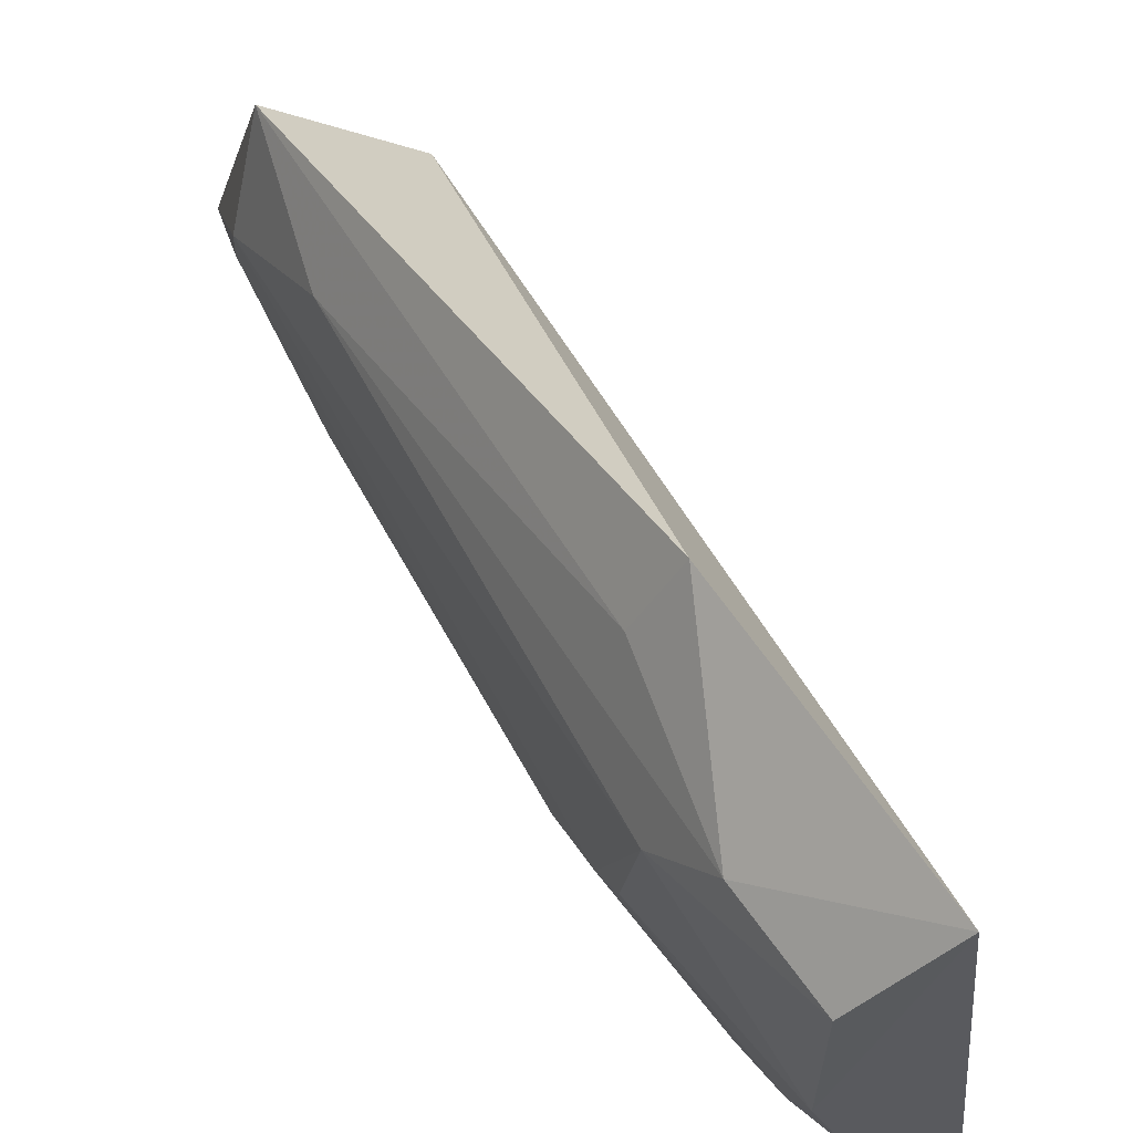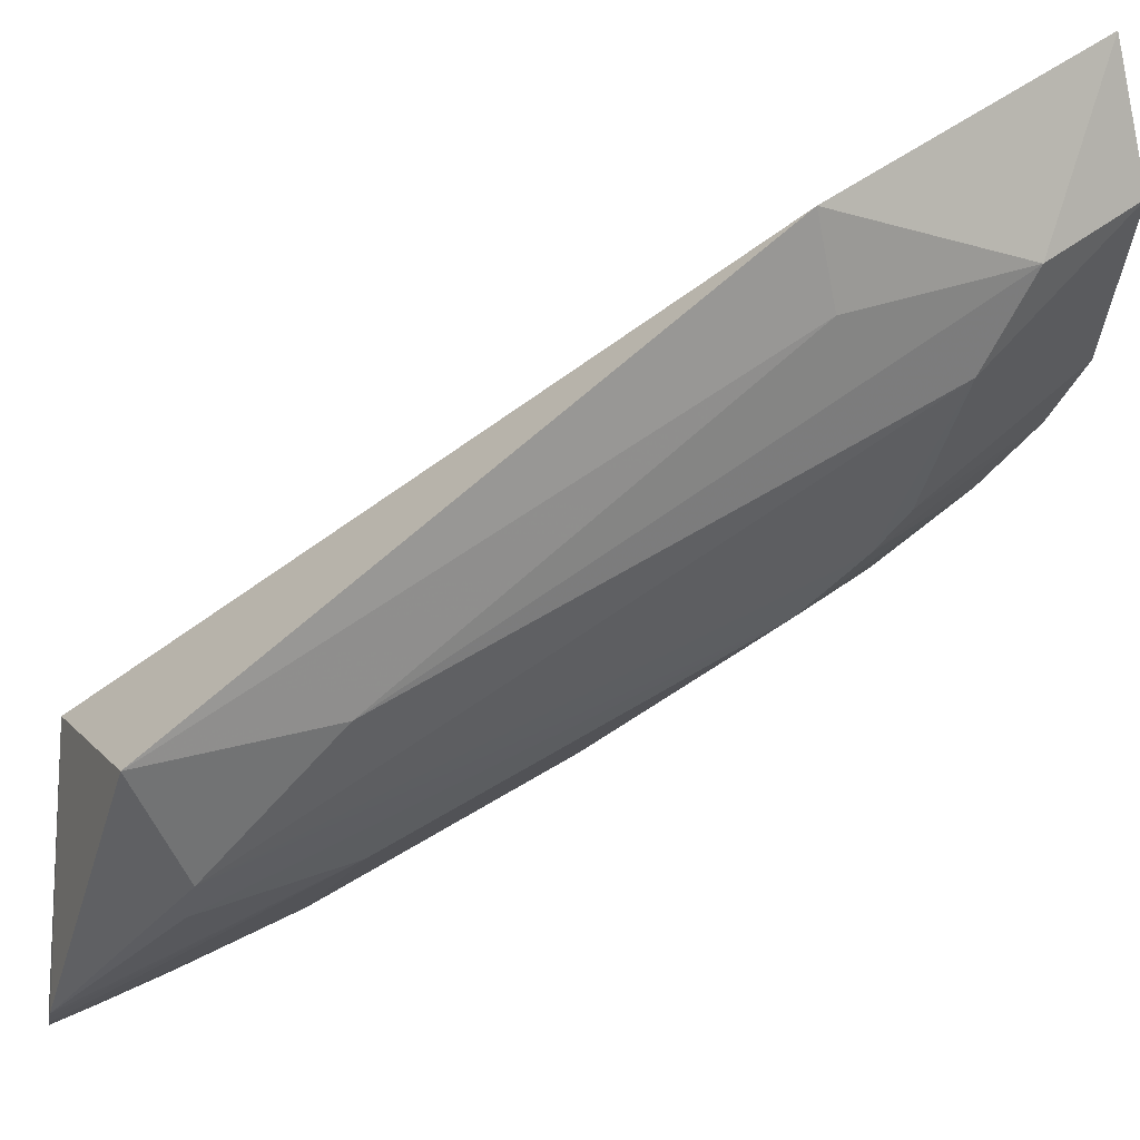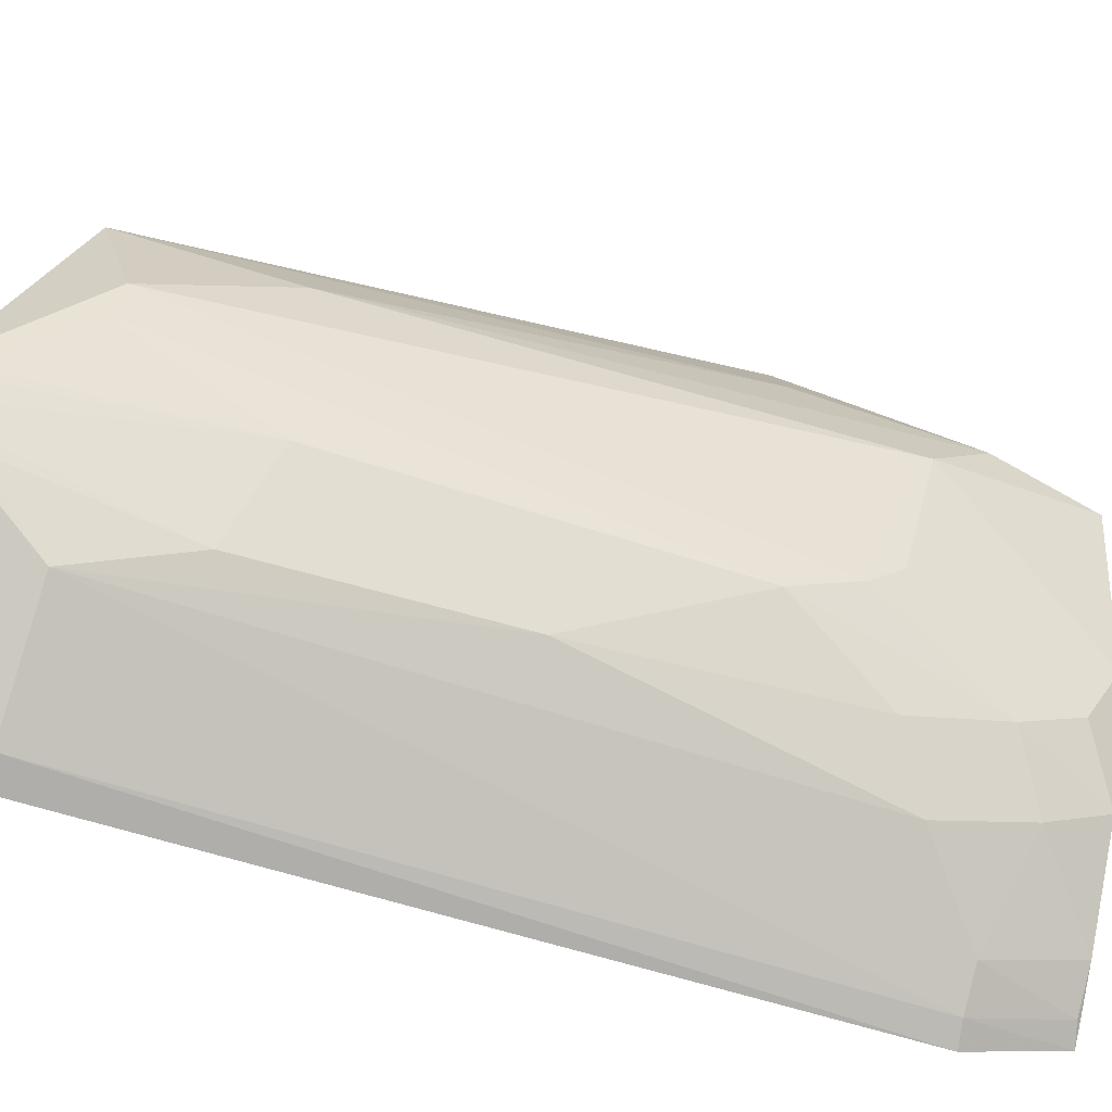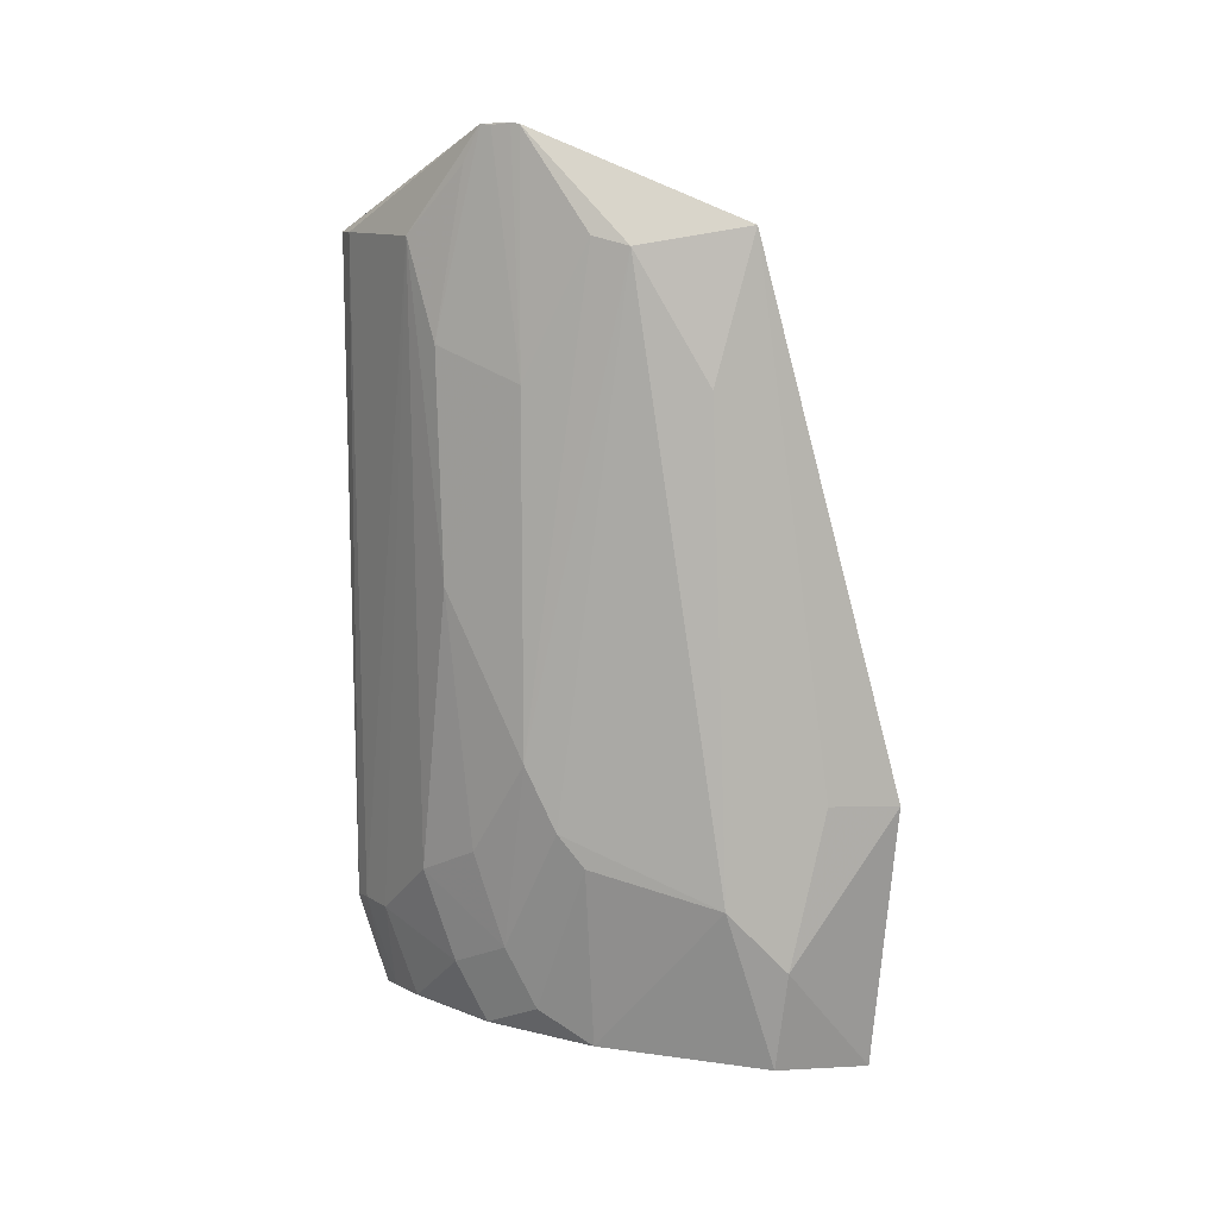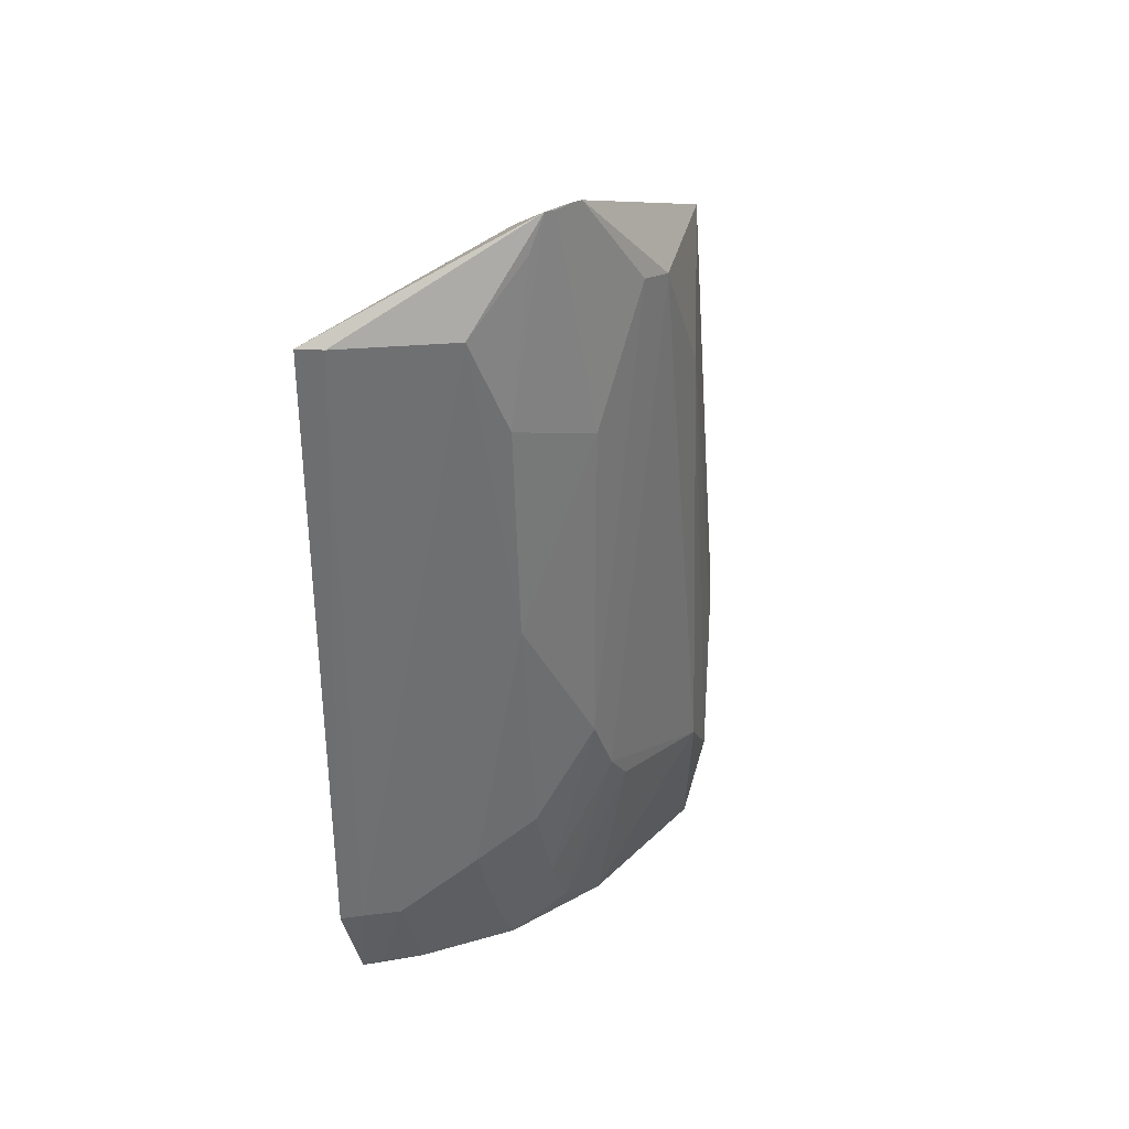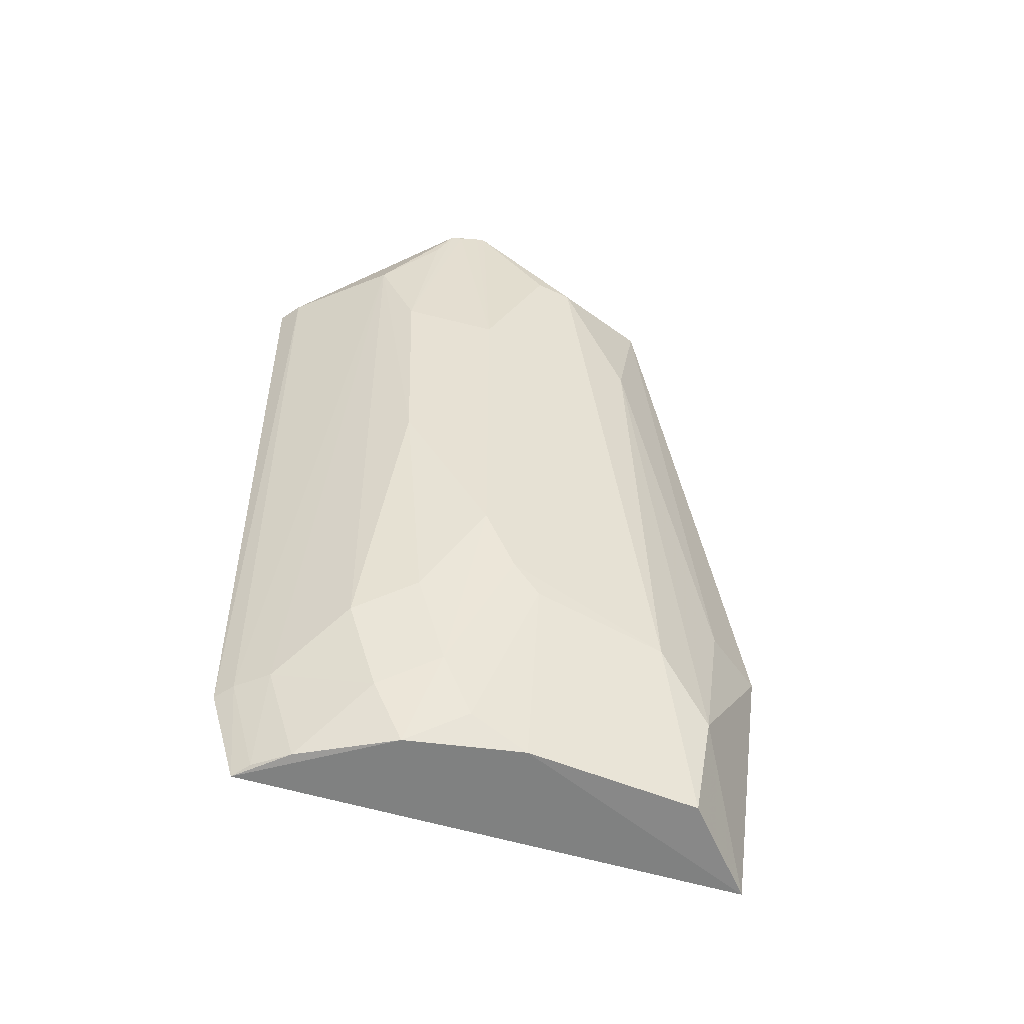
<metadata>
{"format":"obj","ext":"obj","renderer":"f3d","projection":"perspective","resolution":1024,"background":"white","views":[{"elev":59.1,"azim":151.9,"up":"+Y"},{"elev":55.8,"azim":56.7,"up":"+Y"},{"elev":-49.5,"azim":68.8,"up":"+Y"},{"elev":10.9,"azim":99.8,"up":"+Z"},{"elev":35.0,"azim":34.7,"up":"+Z"},{"elev":-51.3,"azim":66.1,"up":"+Z"}]}
</metadata>
<code>
v 0.09787 -0.158 0.007089
v 0.1598 -0.05704 -0.3359
v 0.181 -0.01158 0.00344
v 0.1444 0.1021 -0.238
v 0.0958 -0.1441 -0.3516
v 0.1801 0.03004 -0.2789
v 0.104 -0.01768 0.007576
v 0.1613 -0.09943 -0.03883
v 0.1297 0.09027 -0.3648
v 0.1765 0.02218 -0.05529
v 0.1682 -0.0641 0.05318
v 0.1771 -0.05857 -0.2182
v 0.1047 -0.1513 -0.3064
v 0.1617 -0.03074 -0.3511
v 0.1713 0.05687 -0.3081
v 0.1639 0.03841 0.01177
v 0.1636 -0.07788 0.05296
v 0.1778 -0.04414 -0.2482
v 0.1769 -0.05879 -0.05419
v 0.1501 -0.1142 0.006551
v 0.09593 -0.1578 -0.308
v 0.1458 -0.1123 -0.2776
v 0.145 -0.08337 -0.3494
v 0.1645 0.05071 -0.3556
v 0.1622 0.07185 -0.2348
v 0.1693 -0.06011 0.05274
v 0.1778 -0.03165 -0.2635
v 0.1612 -0.0714 -0.3073
v 0.1626 -0.09649 -0.1437
v 0.1654 -0.07309 0.05228
v 0.1798 -0.0284 0.007634
v 0.1089 -0.1517 0.00717
v 0.1614 -0.08608 0.03667
v 0.1182 -0.1385 -0.3062
v 0.1615 -0.08522 -0.2633
v 0.1456 -0.09792 -0.3208
v 0.1037 -0.1381 -0.3493
v 0.1174 -0.1238 -0.3494
f 7 5 1
f 9 7 4
f 9 5 7
f 10 3 6
f 14 5 9
f 15 9 4
f 15 10 6
f 16 3 10
f 16 4 7
f 17 11 7
f 17 7 1
f 18 6 3
f 18 3 12
f 21 1 5
f 21 5 13
f 23 14 2
f 23 5 14
f 24 14 9
f 24 9 15
f 24 15 6
f 24 6 14
f 25 15 4
f 25 10 15
f 25 16 10
f 25 4 16
f 26 3 16
f 26 11 19
f 26 16 7
f 26 7 11
f 27 14 6
f 27 6 18
f 27 18 2
f 27 2 14
f 28 18 12
f 28 2 18
f 28 23 2
f 29 19 8
f 29 12 19
f 29 8 20
f 29 20 22
f 30 19 11
f 30 11 17
f 30 17 8
f 30 8 19
f 31 19 12
f 31 12 3
f 31 26 19
f 31 3 26
f 32 13 20
f 32 21 13
f 32 1 21
f 32 20 17
f 32 17 1
f 33 20 8
f 33 8 17
f 33 17 20
f 34 22 20
f 34 20 13
f 35 28 12
f 35 22 28
f 35 29 22
f 35 12 29
f 36 28 22
f 36 23 28
f 36 22 34
f 37 34 13
f 37 13 5
f 38 36 34
f 38 34 37
f 38 23 36
f 38 37 5
f 38 5 23

</code>
